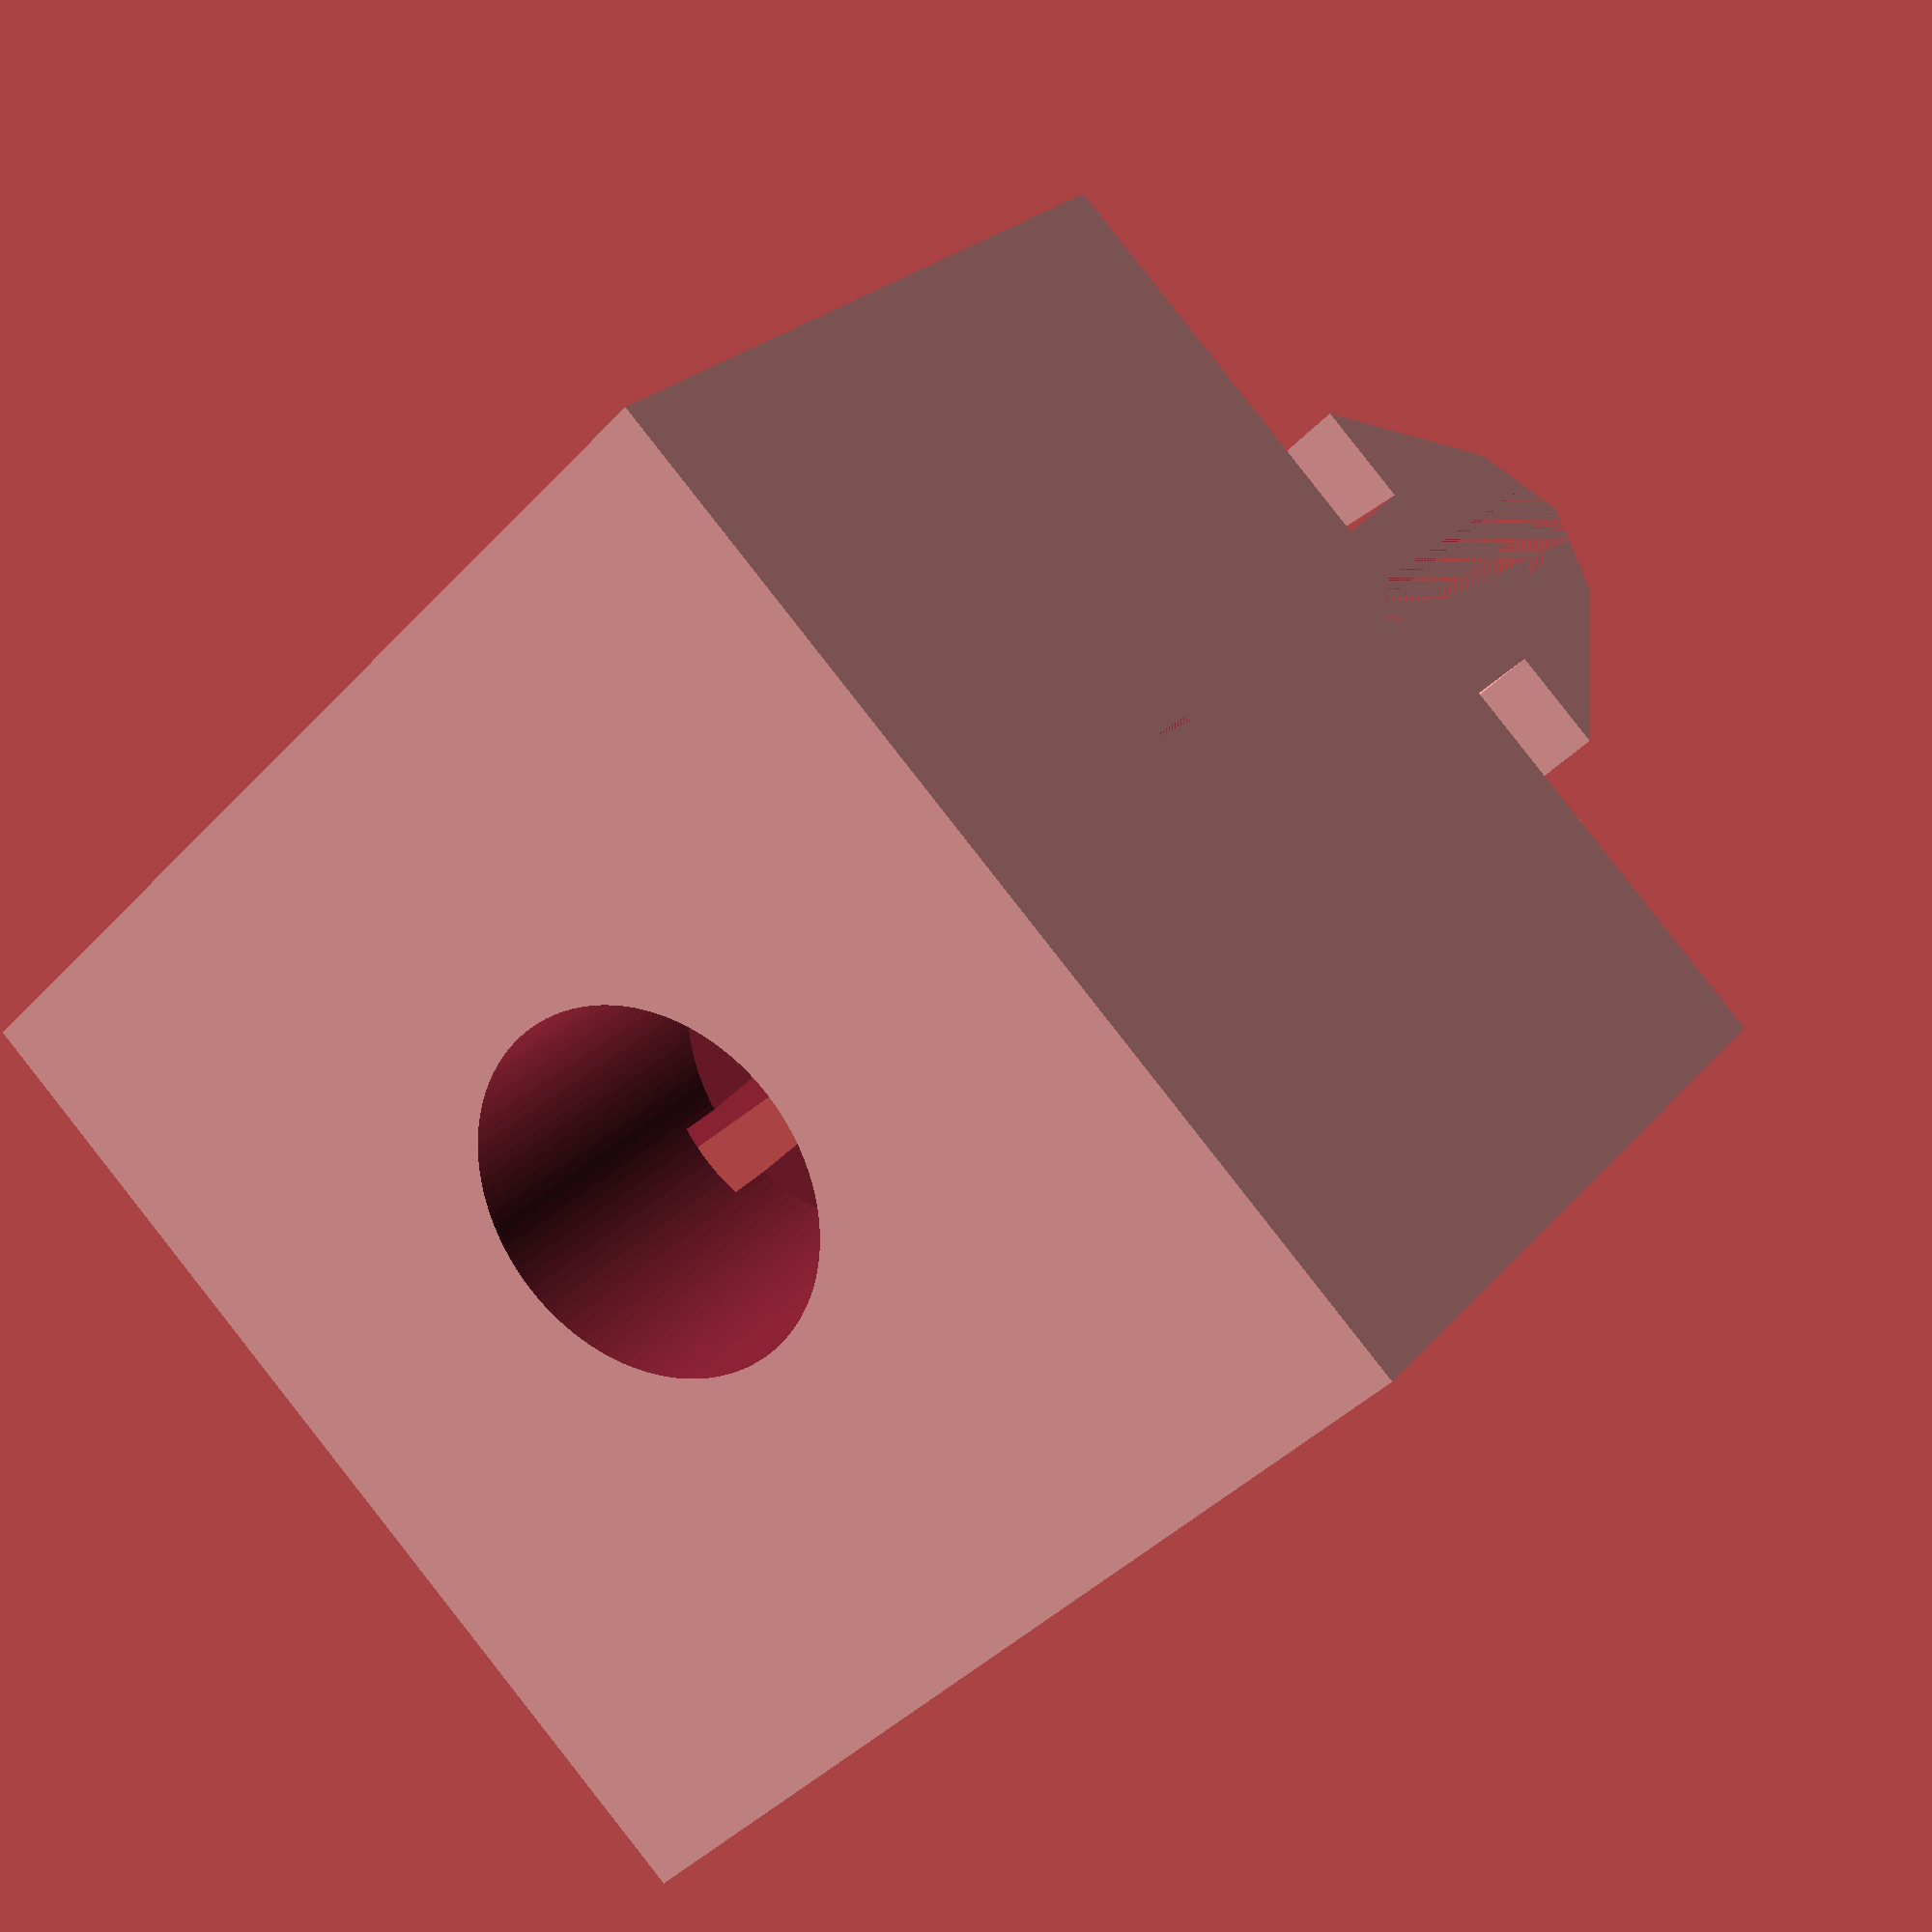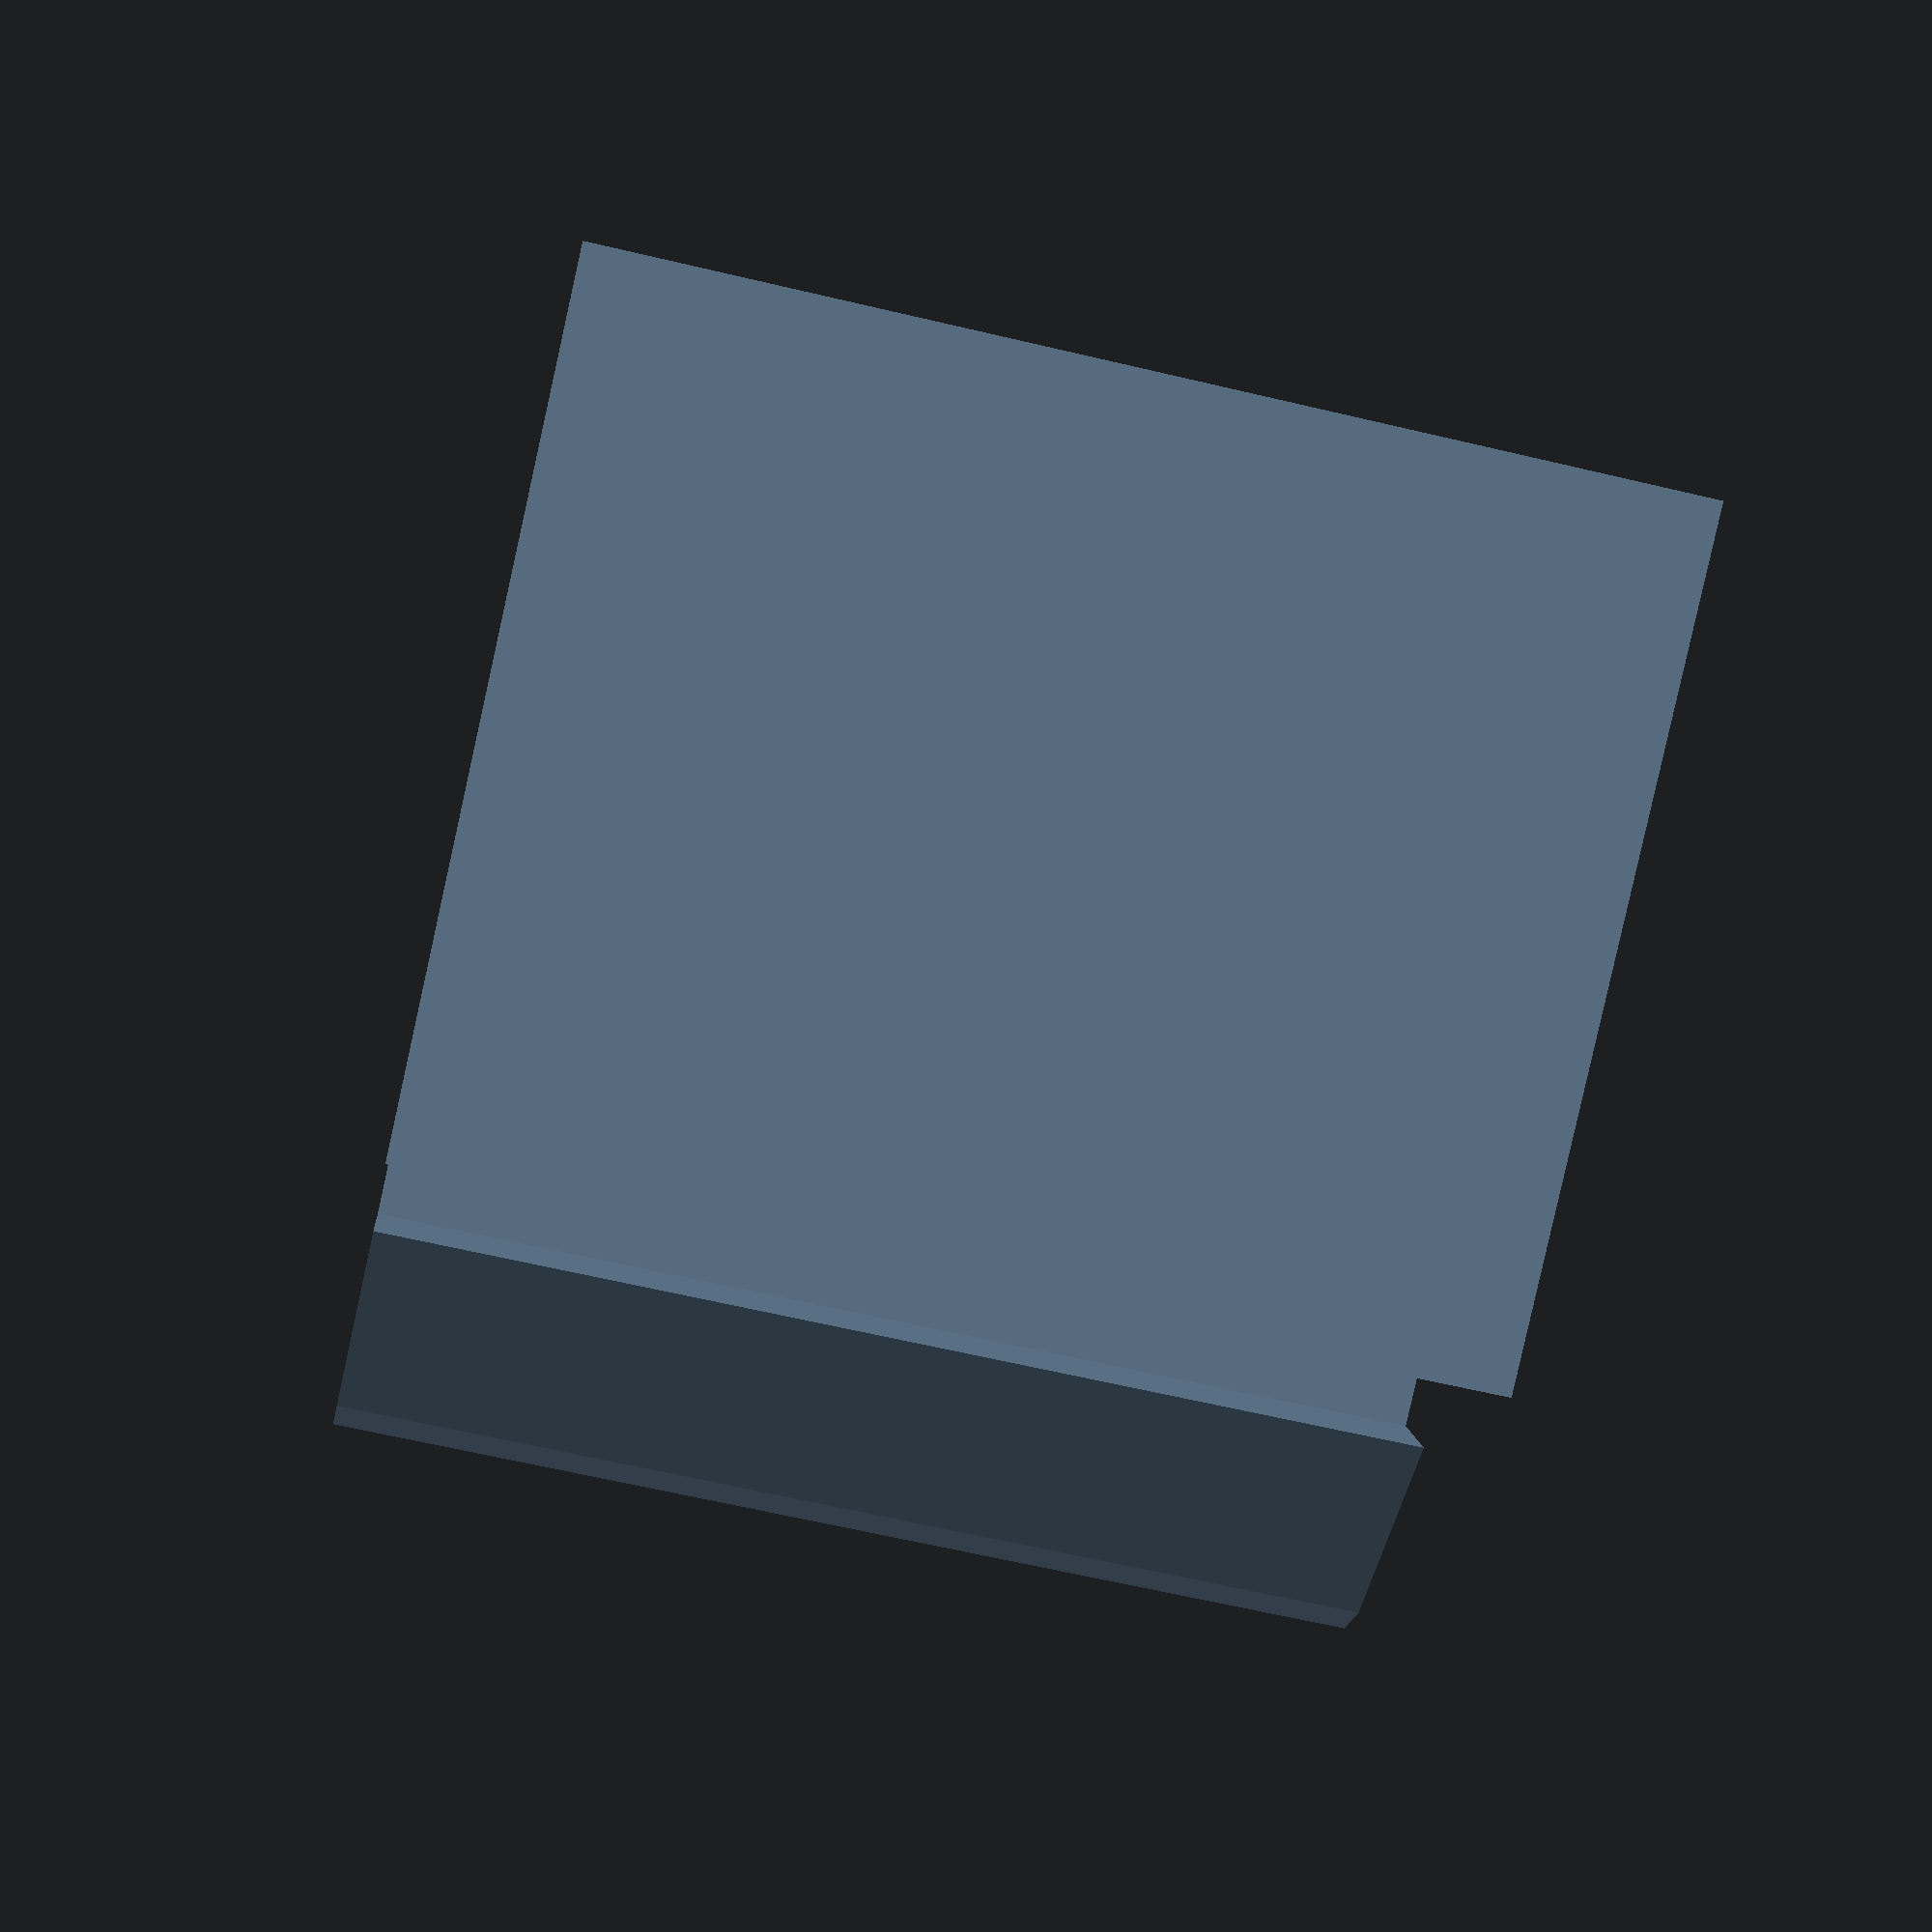
<openscad>
/*
Dual 5015 Fan Mount for Voron 0.1
Design by Greg Huber, Greg's Maker Corner 

Purpose: Provide additional cooling, which will be helpful for many reasons including:
    - PLA, TPU, 
    - Faster printing in general 
Goal: Printable on Voron 0.1, easily add after building (no square nuts required)
Supplies needed: 
    - 2 small m5 heat inserts (same kind as used during Voron assembly)
    - 2 M3x12mm socket head screws
    - 2 5015 fans. I used these: https://amzn.to/2ZfxumB
    - Not recommended to wire to SKR e3 v2 fan connection, due to small MOSFETS which may burn out
    - Option 1: Klipper Extender if you want to control fans
    - Option 2: Wire directly to PSU and put a small switch inline to turn on manually at 100%   
*/

//Duct: should fan out to 120mm, covering entire span of build volume
//Need 30mm of clearance from side

$fn=100; 
h=10; //height of fan body

module fanout()
{
            translate([-7,0,0])
            linear_extrude(h)
            polygon(points=[[0,-2], [-60,17], [-60,25], [74,25], [74,17], [14,-2]], paths=[[0,1,2,3,4,5]]);        
    
            difference(){
                translate([0,7,0])
                linear_extrude(h)
                square([134,20], center=true);            
                
                //m3 screw cut outs                
                 translate([-61.25,2.75,5])
                 cylinder(h=h, r=3.4/2, center=true);
                 
                 translate([61.25,2.75,5])
                 cylinder(h=h, r=3.4/2, center=true);

                //cap head recess cutouts                    
                 translate([-61.25,2.75,9.1])
                 cylinder(h=3, r=5.8/2, center=true);
                 
                 translate([61.25,2.75,9.1])
                 cylinder(h=3, r=5.8/2, center=true);

             }
}

module brace(l,ang)
{
    rotate([0,0,ang])
    linear_extrude(h)
    square([l,1.5], center=true);
}

module duct()
{

    difference()
    {
        fanout();
        translate([0,7.1,2])
        scale([.90, .75, .4]) fanout(); //duct cutout

        //Cutout for 5015 fan: 19x15mm
        translate([0,11,5])
        linear_extrude(h)
        square([19.25,15], center=true);

        //front nub of fan 
        translate([10,11,8.1])
        cylinder(h=4,r=2/2,center=true);        
    }
 
    //brace spacing from front
    y1=21.75;
    y2=20.25;
  
    //create braces    
    translate([45,y1,0])
    brace(10,30);    

    translate([-45,y1,0])
    brace(10,-30);    

    translate([25,y2,0])
    brace(20,23);    

    translate([-25,y2,0])
    brace(20,-23);    

    translate([10,y1,0])
    brace(11.75,25);    

    translate([-10,y1,0])
    brace(11.75,-25);    
}


//Assume opening for extrusion is 3.4 (+/- .2)mm wide, 1.1 mm lip, 4mm depth, and ~5.8mm internal
//Refer to https://us.misumi-ec.com/vona2/detail/110300465870/

cliph=10; //thickness of clip

//generates the clip profile to fit into 1515 extrusion (left side- is later mirrored)
module clip_profile()
{
    linear_extrude(cliph)
    polygon(points=[[0,0], [-.85,.5], [-2,2.4], [-1,2.4], [-1,7], [0,7], [0,0]], paths=[[0,1,2,3,4,5,6]]);
}

module clip()
{
    
    scale([1.15, 1.15, 1.15]) //account for ABS shrinkage
    {

        difference()
            {
            union(){
                clip_profile();
                mirror([1,0,0]) clip_profile();
                
            //base against 1515
                translate([0, 7.5, 0])
                linear_extrude(cliph)
                square([10,8], center=true);
                }

            //cut out for squeezing 
            translate([0, 4, 0])
            linear_extrude(cliph + .1)        
            square([.75,9], center=true);      
            
            //m5 heat insert cutout (??)
            translate([0,10,5])
            rotate([90,0,0])
            cylinder(r=3.5/2, h=4, center=true);
                
            }
      }    
}


//Generates a "full body" assembled view. 
module fullbody(a1,a2,a3)
{
    
//Generate full Model

    rotate([a1,a2,a3])
    {
        //Generate Duct
        translate([0,0,10])
        rotate([180,0,0])
        duct();

        translate([-55.5,-2.75,23])
        rotate([-90,0,90])
        clip();

        translate([67,-2.75,23])
        rotate([-90,0,90])
        clip();
    }

}

//Generates a printable view of just the fan part.
module printbody(a1,a2,a3)
{
    
//Generate full Model

    rotate([a1,a2,a3])
    {
        //Generate Duct
        translate([0,0,10])
        rotate([180,0,0])
        duct();
    }

}

//Comment / Uncomment to generate each component. Rotate as needed. 

//fullbody(0,0,0);
//printbody(90,0,45);
clip();
   
</openscad>
<views>
elev=41.0 azim=142.0 roll=141.6 proj=p view=solid
elev=64.2 azim=290.0 roll=256.6 proj=p view=wireframe
</views>
